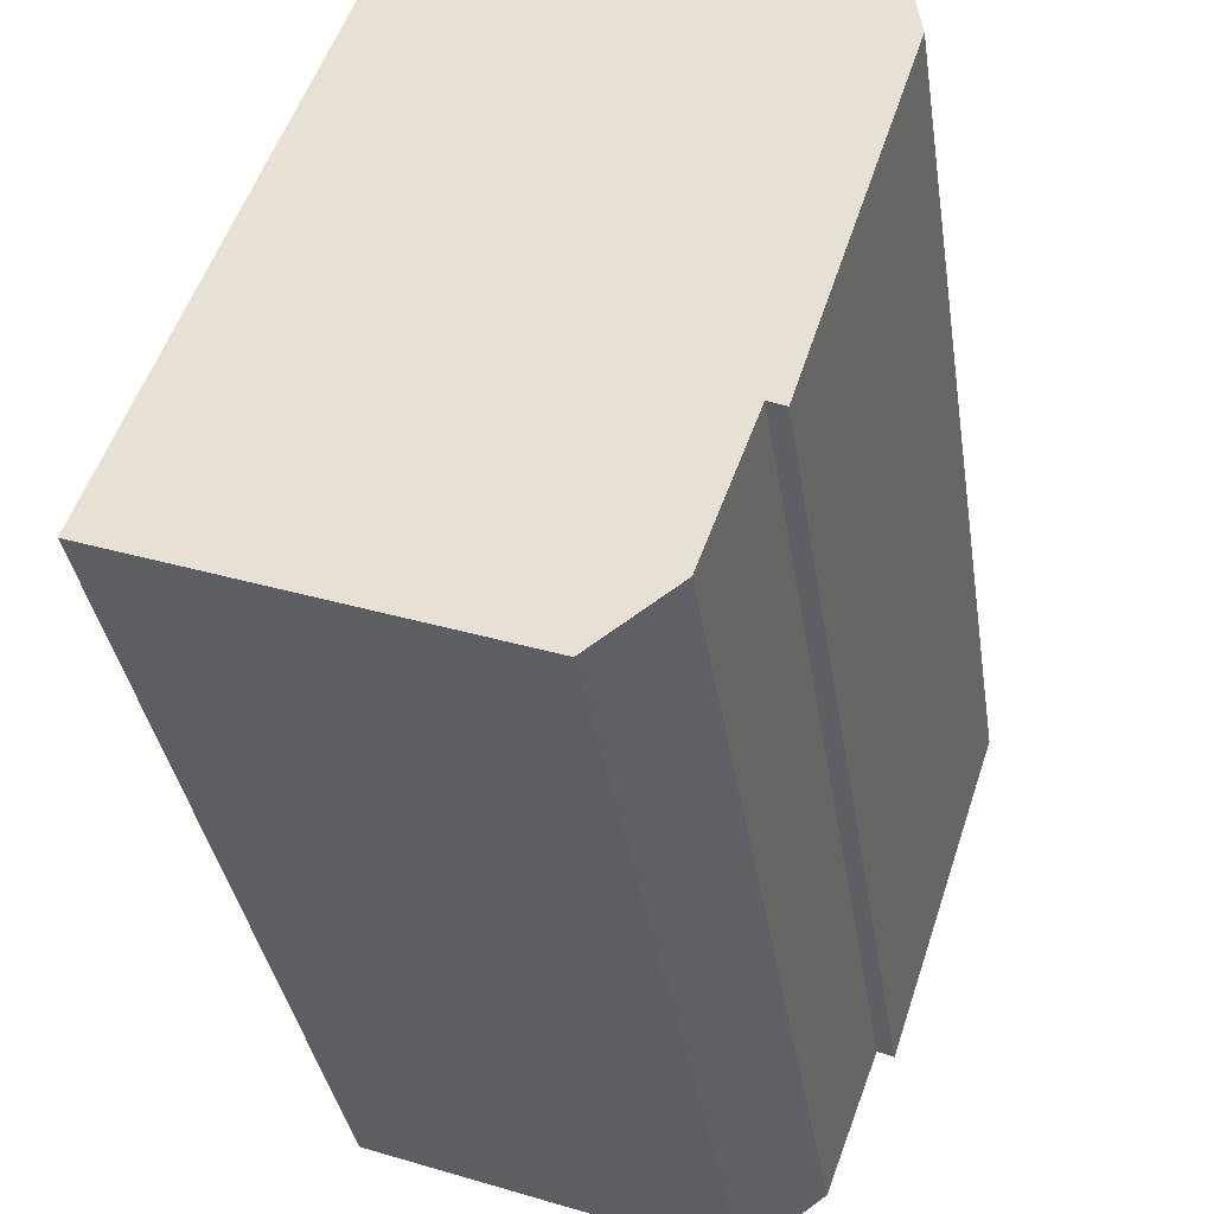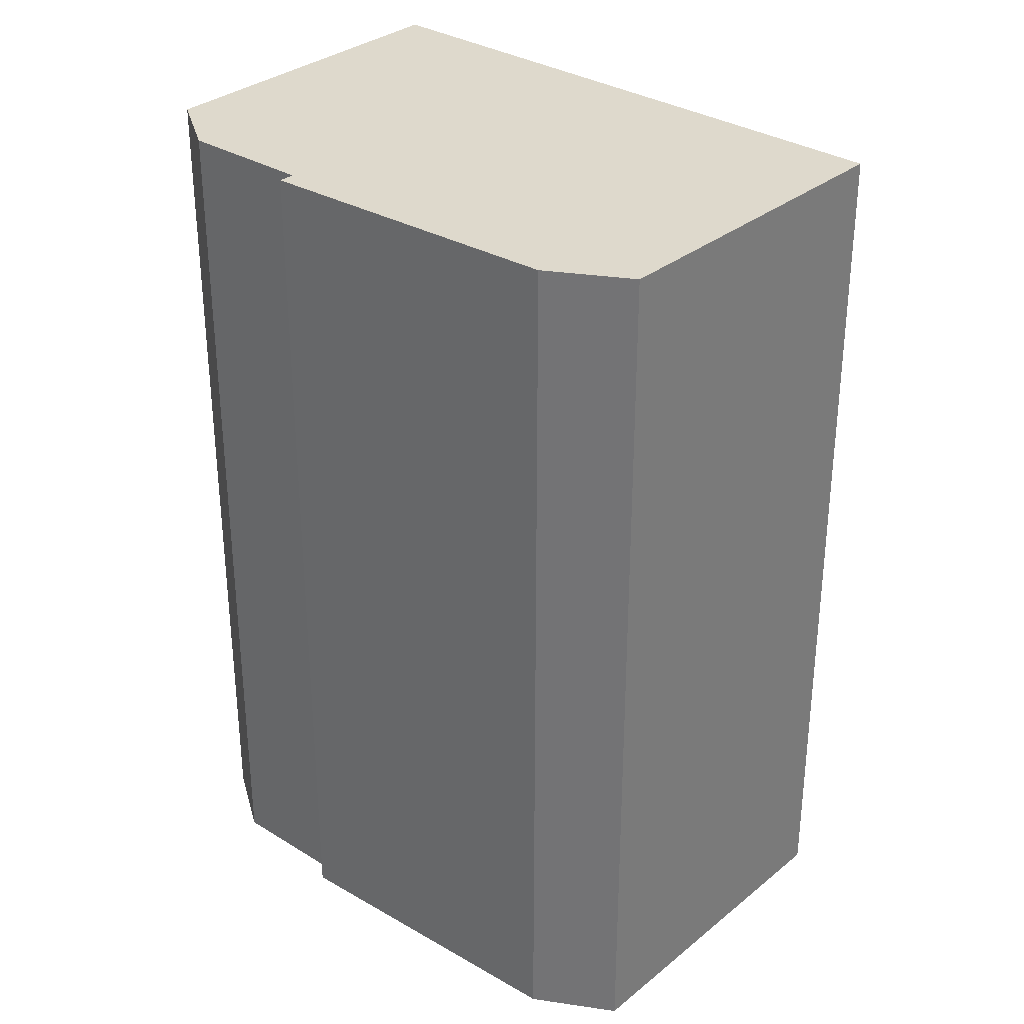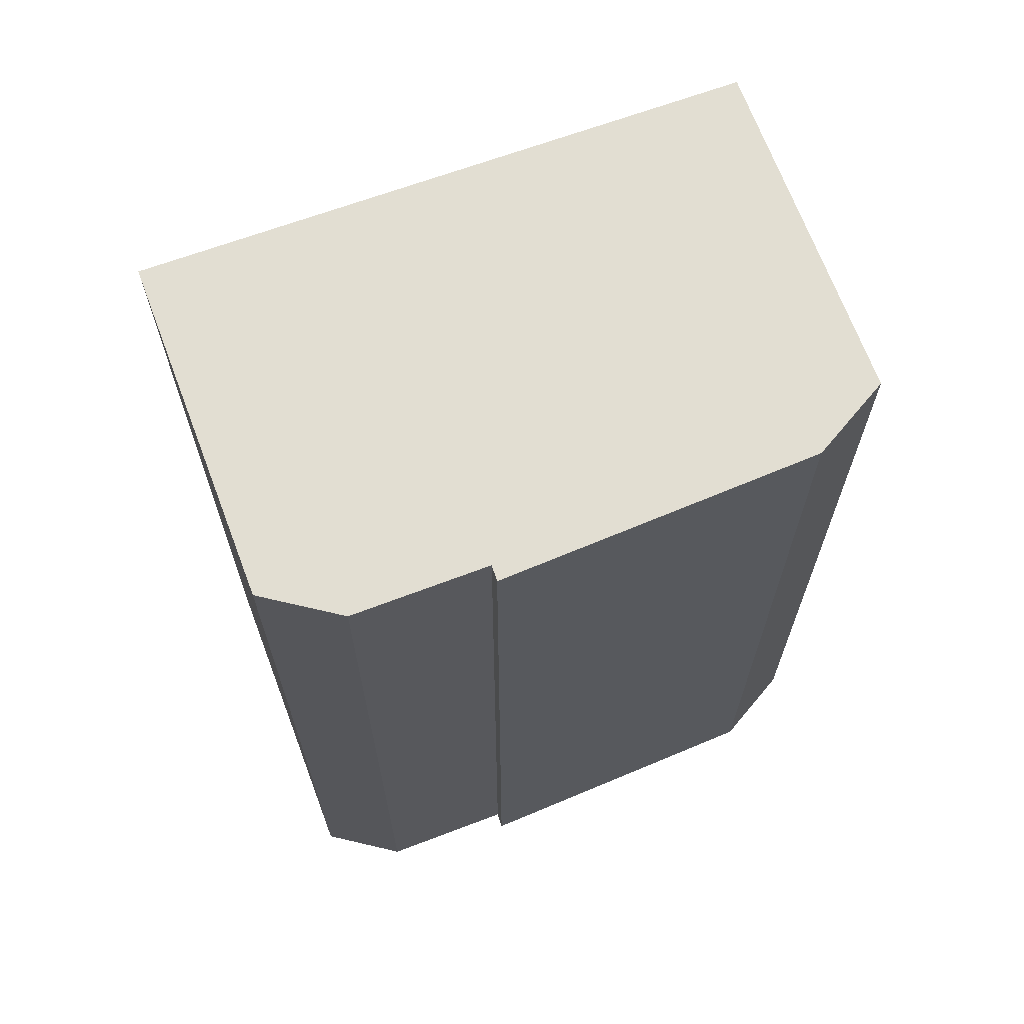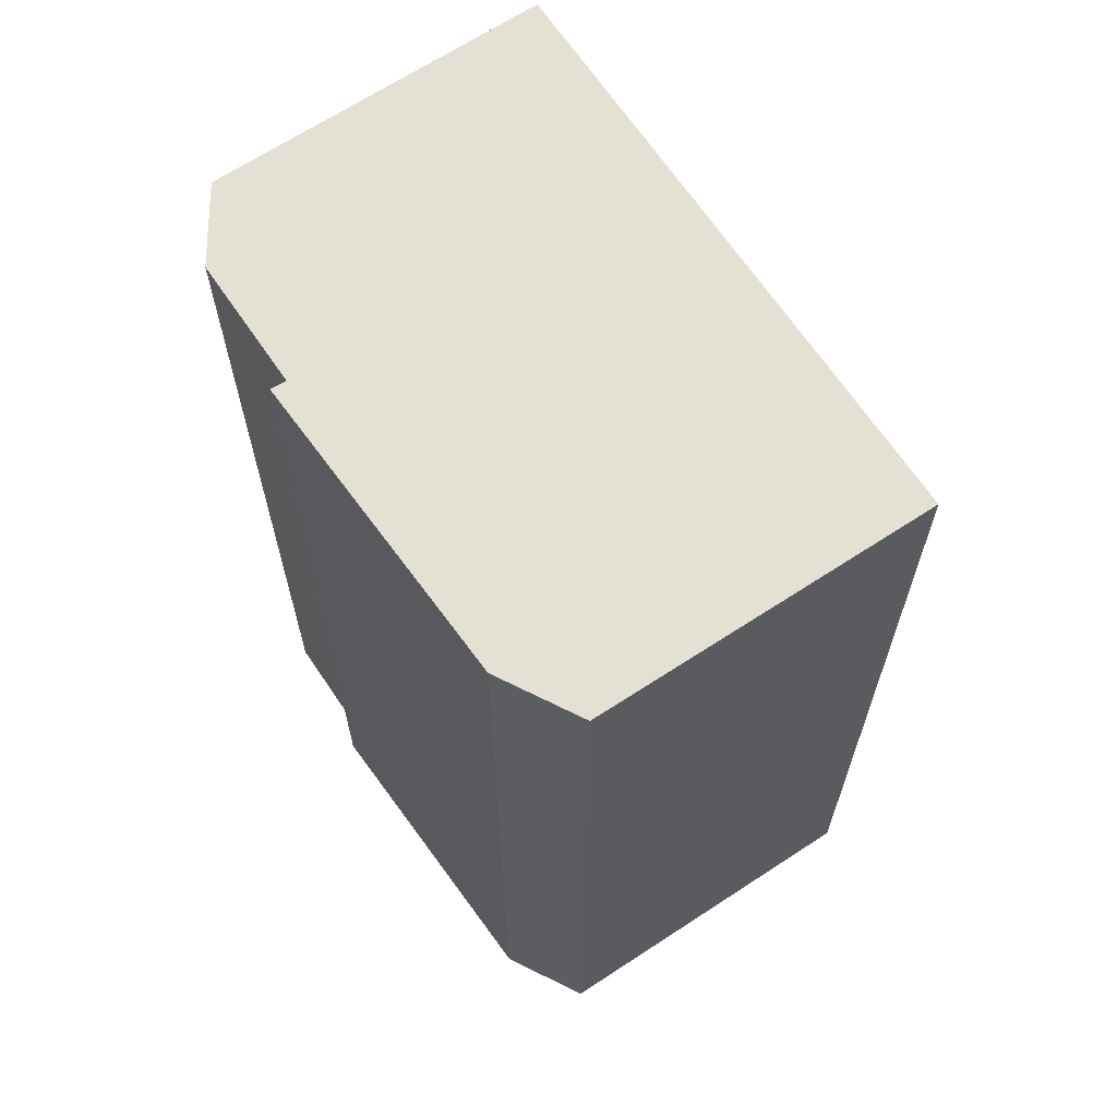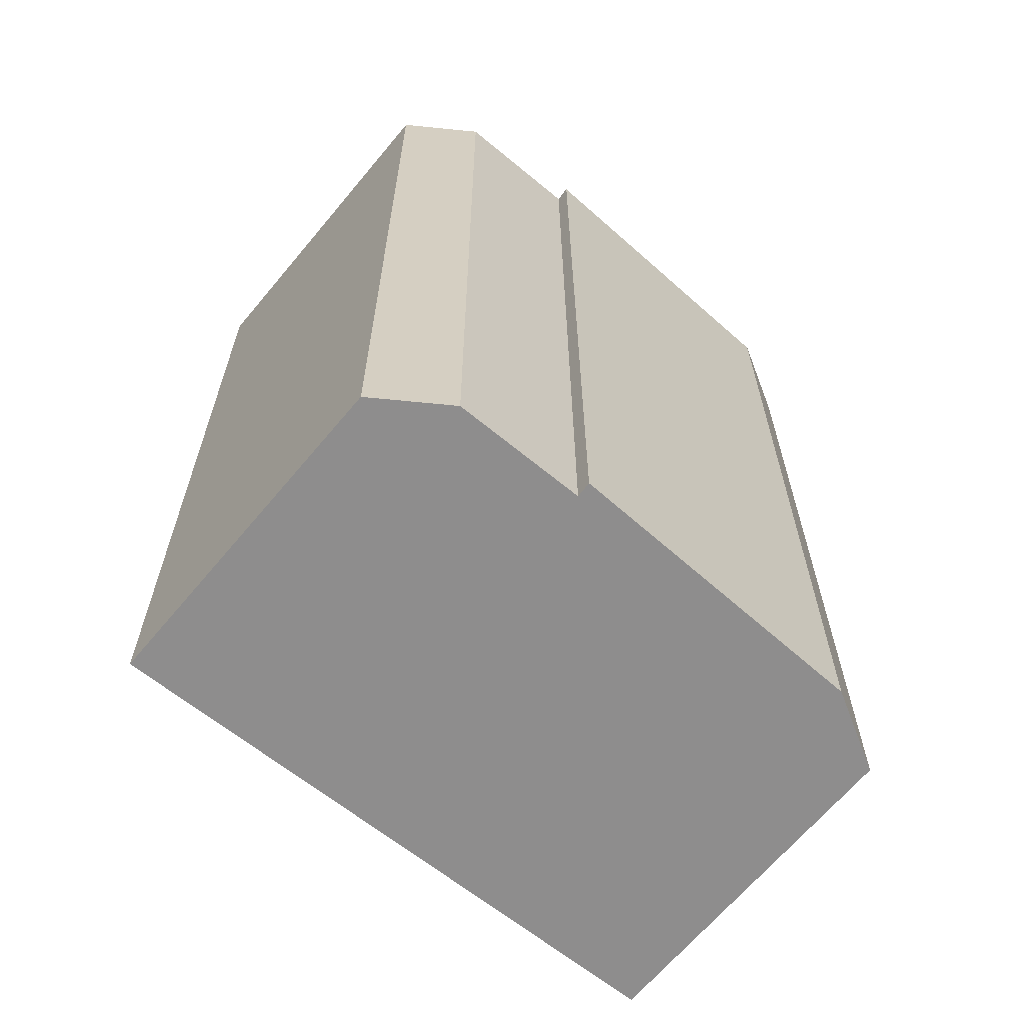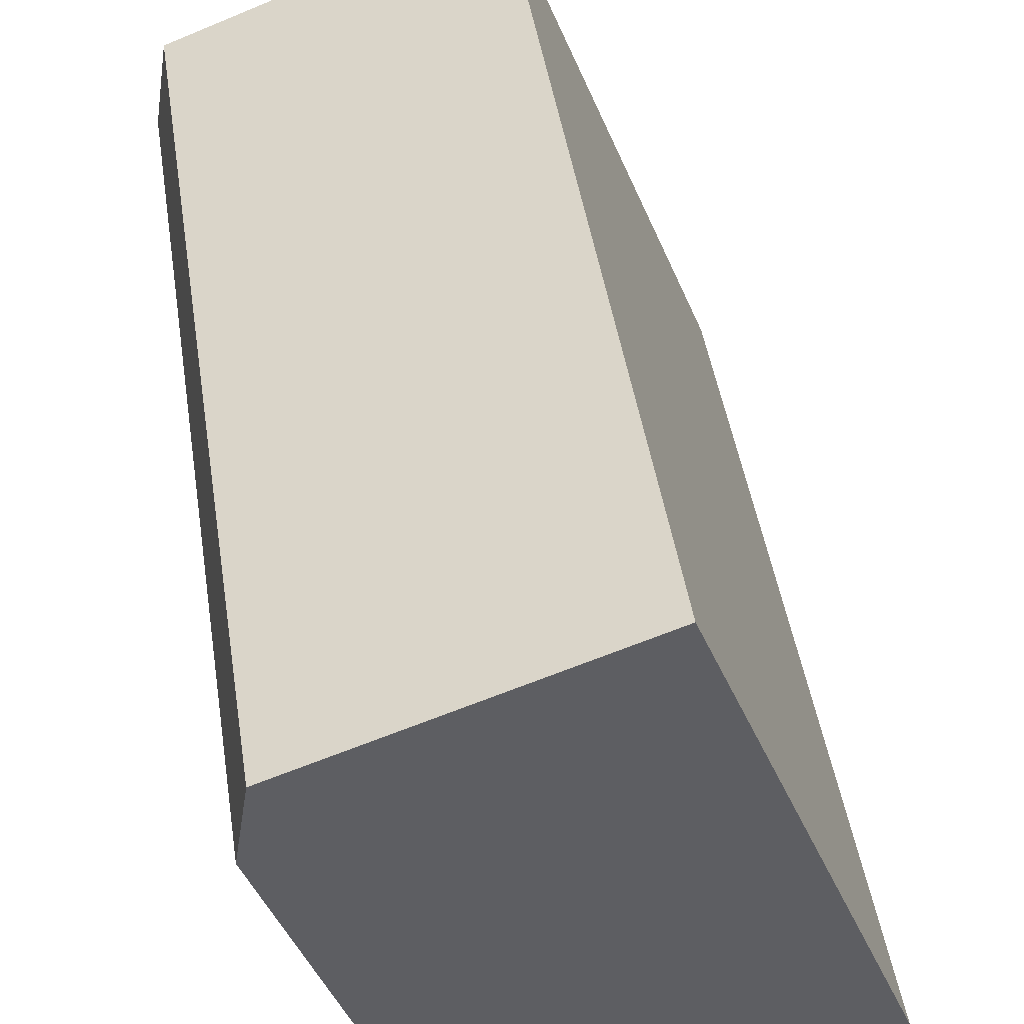
<metadata>
{"format":"obj","ext":"obj","renderer":"f3d","projection":"perspective","resolution":1024,"background":"white","views":[{"elev":-34.6,"azim":-171.6,"up":"+Z"},{"elev":32.0,"azim":-69.3,"up":"+Y"},{"elev":67.8,"azim":-131.1,"up":"+Y"},{"elev":65.7,"azim":-54.3,"up":"+Y"},{"elev":-64.7,"azim":-150.1,"up":"+Y"},{"elev":46.7,"azim":-8.9,"up":"+Z"}]}
</metadata>
<code>
v  1.818 18.86 -5.518
v  2.156 18.86 -6.4
v  2.114 18.86 -6.418
v  2.425 18.86 -6.284
v  3.417 18.86 -8.973
v  11.78 18.86 -7.493
v  4.911 18.86 -10.04
v  7.169 18.86 4.532
v  0 18.86 1.155e-15
v  0.301 18.86 1.909
v  2.425 3.848e-16 -6.284
v  2.114 3.93e-16 -6.418
v  2.156 3.919e-16 -6.4
v  3.417 5.494e-16 -8.973
v  0 0 0
v  1.818 3.379e-16 -5.518
v  0.301 -1.169e-16 1.909
v  7.169 -2.775e-16 4.532
v  11.78 4.588e-16 -7.493
v  4.911 6.15e-16 -10.04
g defaultobject
f 1 2 3
f 2 1 4
f 5 6 7
f 6 5 8
f 8 5 4
f 8 4 1
f 8 1 9
f 8 9 10
f 11 2 4
f 2 11 3
f 3 11 12
f 12 11 13
f 14 4 5
f 4 14 11
f 12 1 3
f 1 12 9
f 9 12 15
f 15 12 16
f 15 10 9
f 10 15 17
f 17 8 10
f 8 17 18
f 18 6 8
f 6 18 19
f 19 7 6
f 7 19 20
f 14 7 20
f 7 14 5
f 15 18 17
f 18 15 16
f 18 16 19
f 19 16 11
f 11 16 12
f 11 12 13
f 19 11 14
f 19 14 20

</code>
